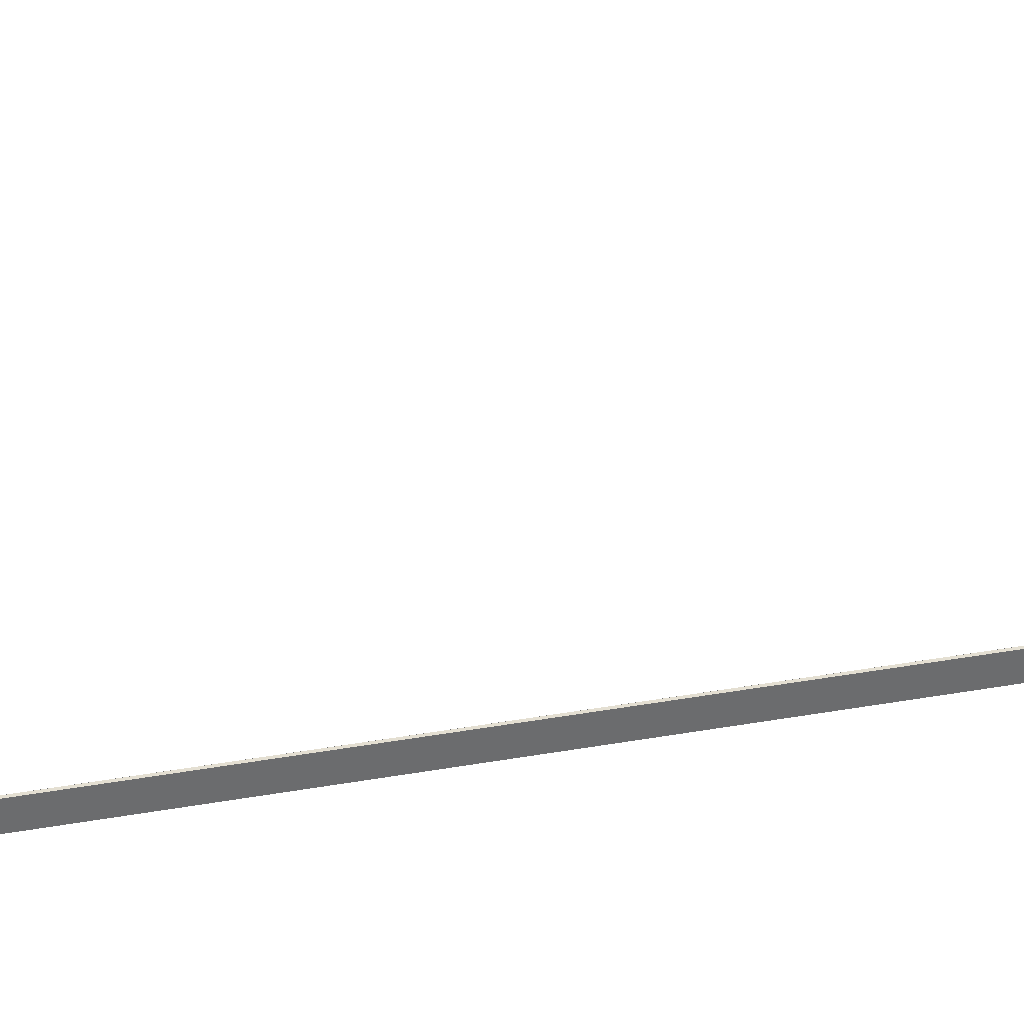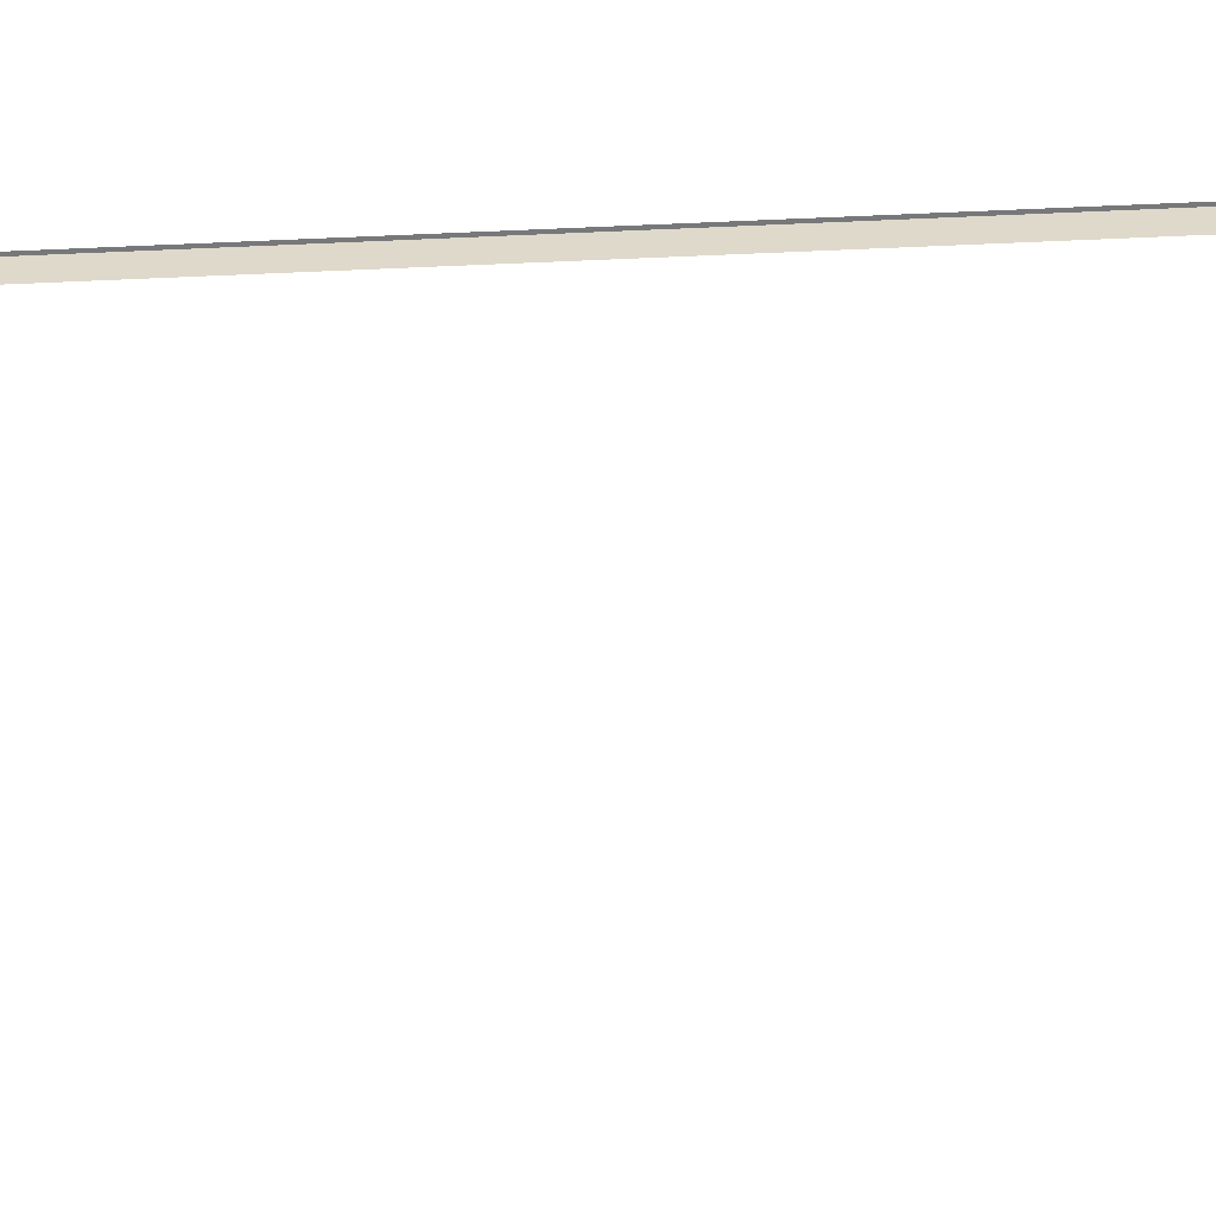
<metadata>
{"format":"obj","ext":"obj","renderer":"f3d","projection":"perspective","resolution":1024,"background":"white","views":[{"elev":36.9,"azim":77.0,"up":"+Y"},{"elev":-57.4,"azim":92.7,"up":"+Y"}]}
</metadata>
<code>
o Trims
v 0.169 0.009236 -0.2132
v 0.1682 0.009236 -0.2132
v 0.1682 0.009236 0.2249
v 0.169 0.009236 0.2249
v 0.1682 0.001099 0.2249
v 0.1682 0.009249 0.2249
v 0.1682 0.00925 -0.2132
v 0.1682 0.001099 -0.2132
v 0.1394 0.009223 -0.1994
v 0.1394 0.001099 -0.2003
v 0.1394 0.001099 -0.1994
v 0.1394 0.009223 -0.2003
v 0.04554 0.009236 -0.2132
v 0.1404 0.009236 -0.2123
v 0.1404 0.009236 -0.2132
v 0.04554 0.009236 -0.2123
v 0.04554 0.009223 -0.2123
v 0.04554 0.009223 -0.2132
v 0.04554 0.001099 -0.2132
v 0.04554 0.001099 -0.2123
f 1 2 3
f 1 3 4
f 5 6 7
f 5 7 8
f 9 10 11
f 9 12 10
f 13 14 15
f 13 16 14
f 17 18 19
f 17 19 20

</code>
